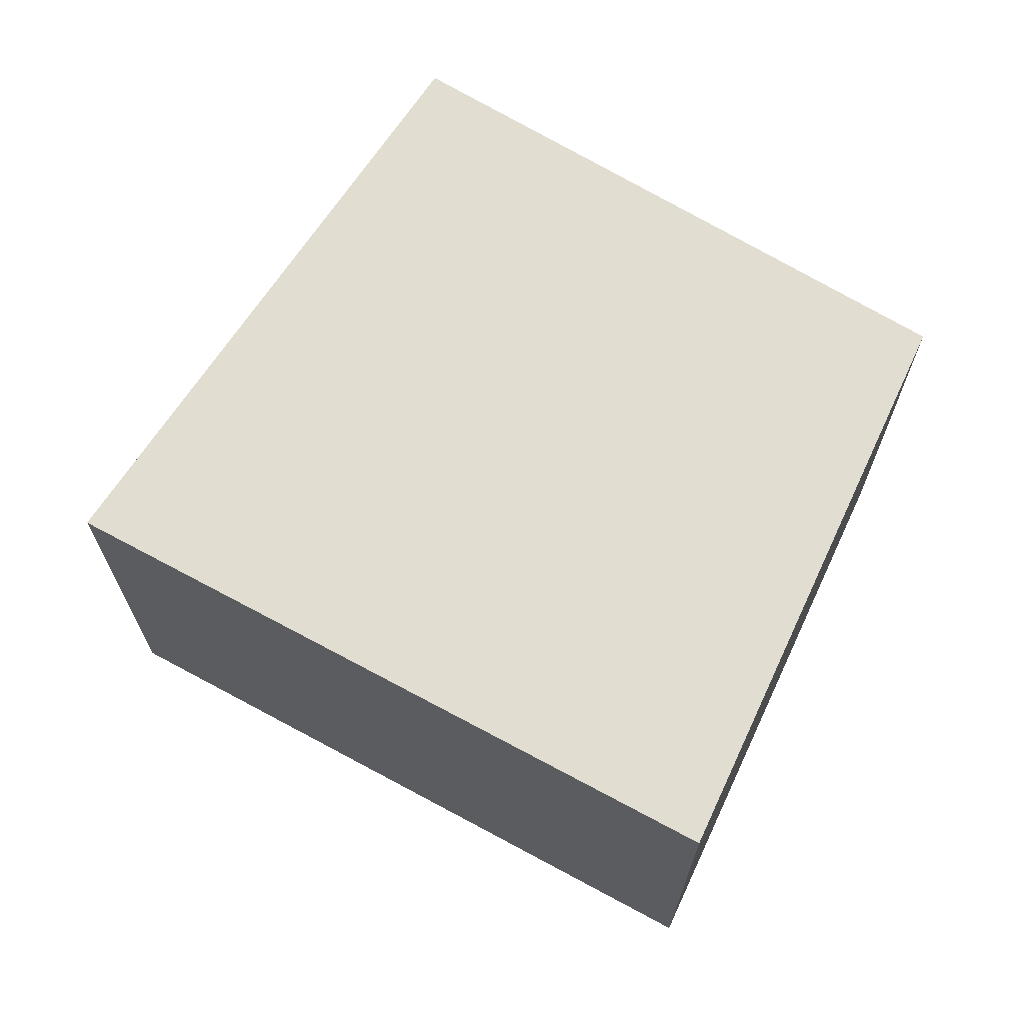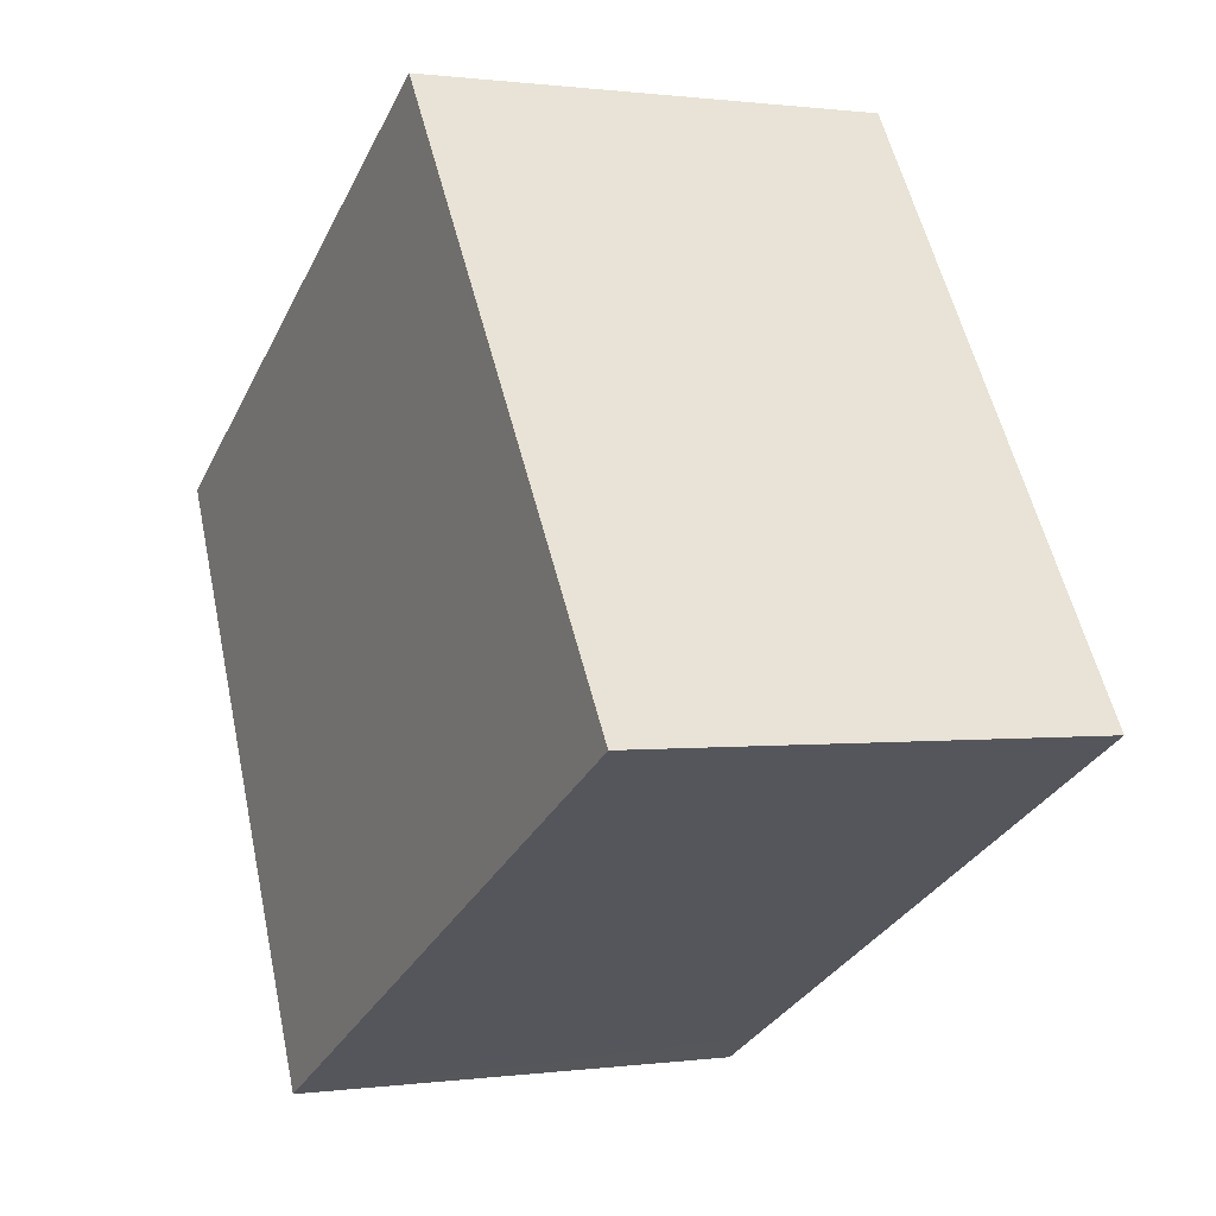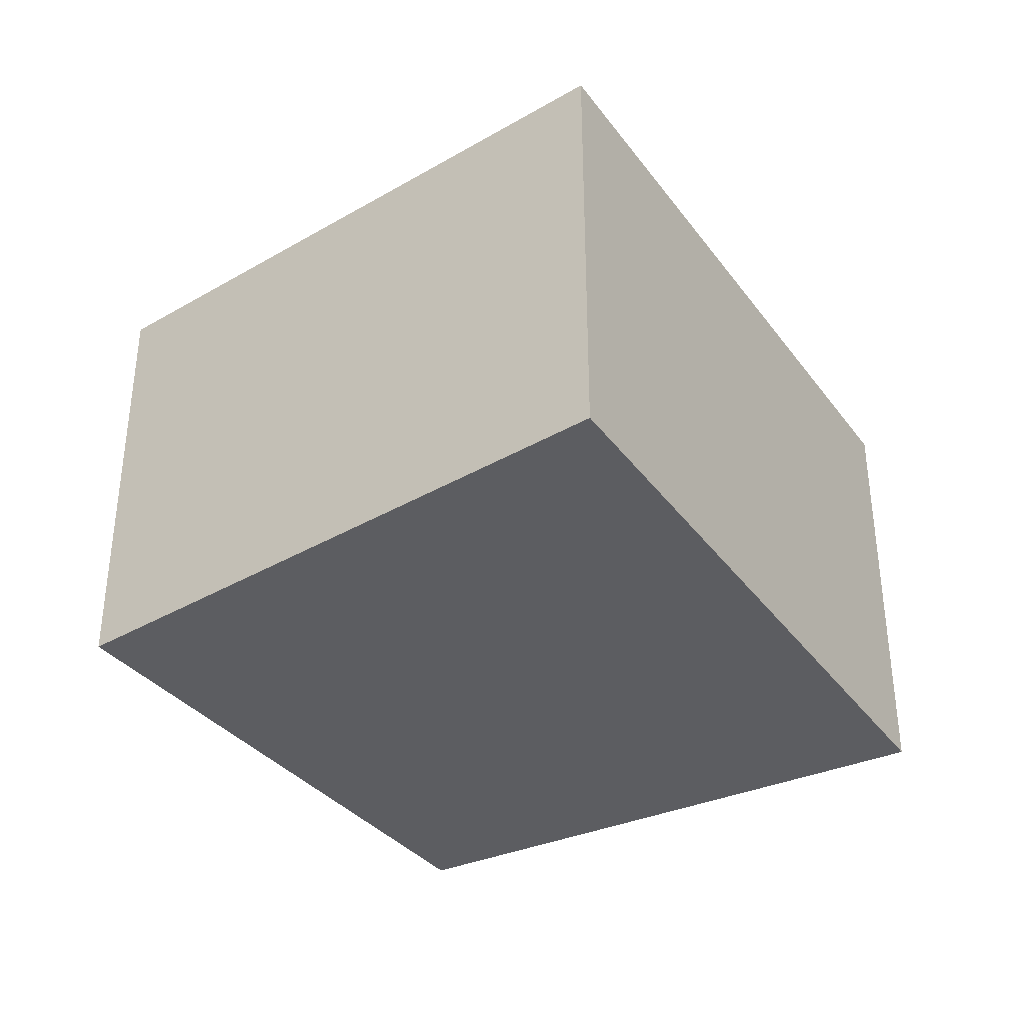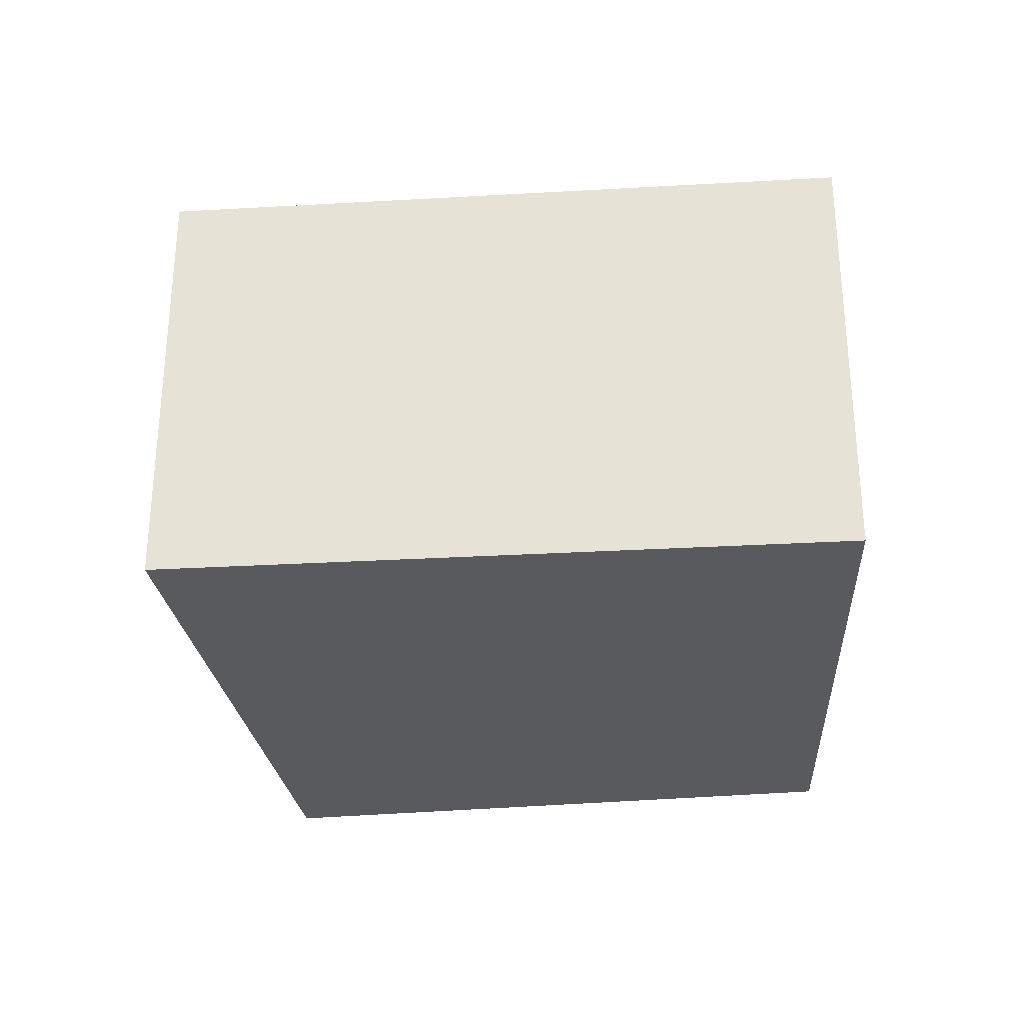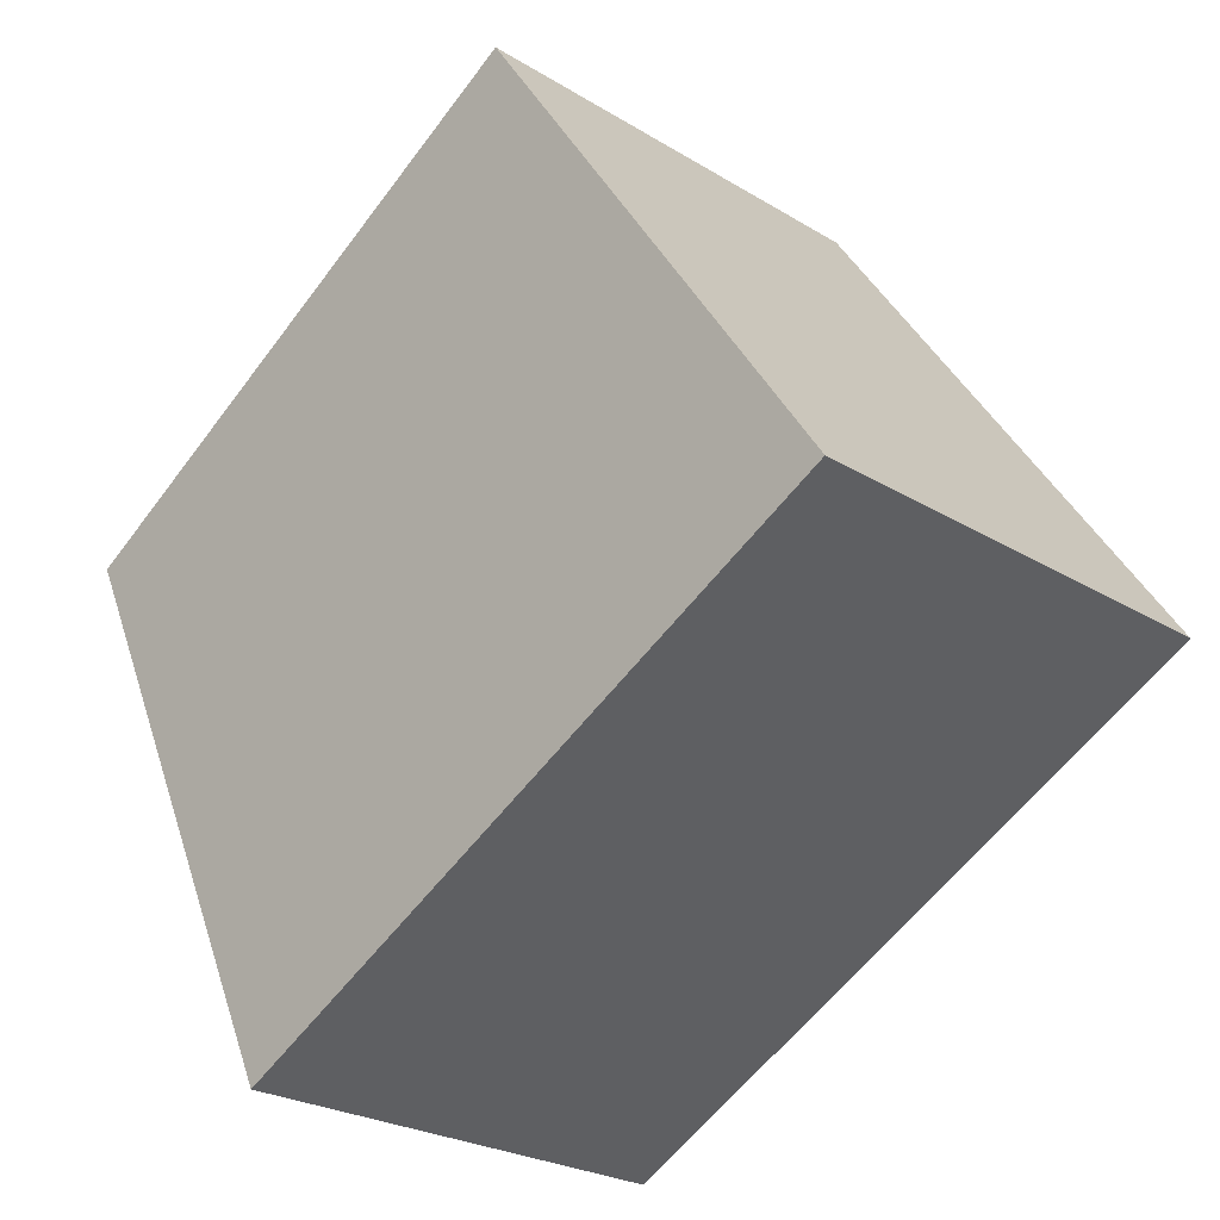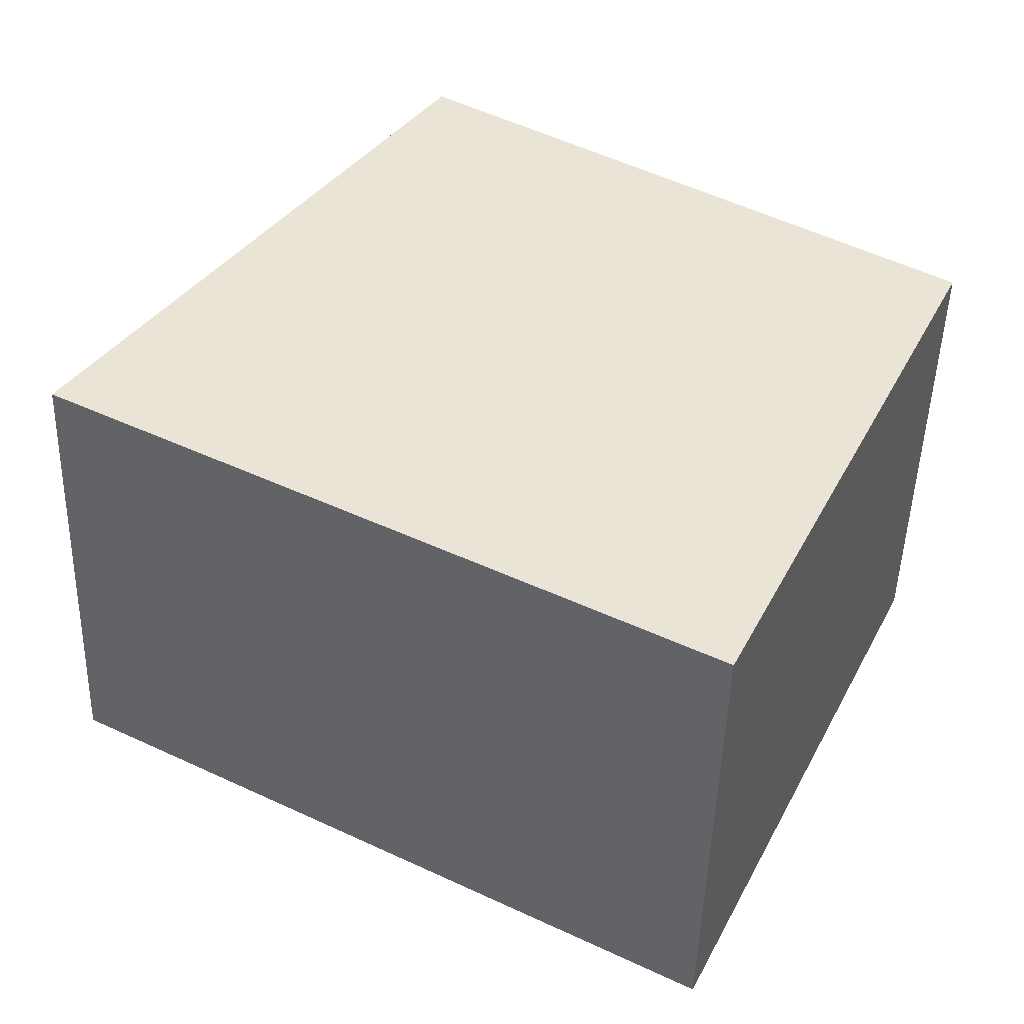
<metadata>
{"format":"obj","ext":"obj","renderer":"f3d","projection":"perspective","resolution":1024,"background":"white","views":[{"elev":68.9,"azim":179.7,"up":"+Y"},{"elev":0.5,"azim":63.0,"up":"+Z"},{"elev":-36.8,"azim":93.1,"up":"+Y"},{"elev":-30.6,"azim":156.1,"up":"+Y"},{"elev":-24.8,"azim":45.0,"up":"+Z"},{"elev":-47.9,"azim":178.4,"up":"+Z"}]}
</metadata>
<code>
v  0.82 2.561 -1.735
v  1.758 2.561 -2.979
v  1.48 2.561 -3.131
v  5.032 2.561 -1.19
v  2.997 2.561 1.848
v  0.568 2.561 -1.202
v  0 2.561 1.568e-16
v  1.48 1.917e-16 -3.131
v  0.82 1.062e-16 -1.735
v  0 0 0
v  0.568 7.36e-17 -1.202
v  2.997 -1.132e-16 1.848
v  5.032 7.287e-17 -1.19
v  1.758 1.824e-16 -2.979
g defaultobject
f 1 2 3
f 2 1 4
f 4 1 5
f 5 1 6
f 5 6 7
f 8 1 3
f 1 8 6
f 6 8 7
f 7 8 9
f 7 9 10
f 10 9 11
f 10 5 7
f 5 10 12
f 12 4 5
f 4 12 13
f 2 8 3
f 8 2 4
f 8 4 14
f 14 4 13
f 14 9 8
f 9 14 11
f 11 14 10
f 10 14 12
f 12 14 13

</code>
